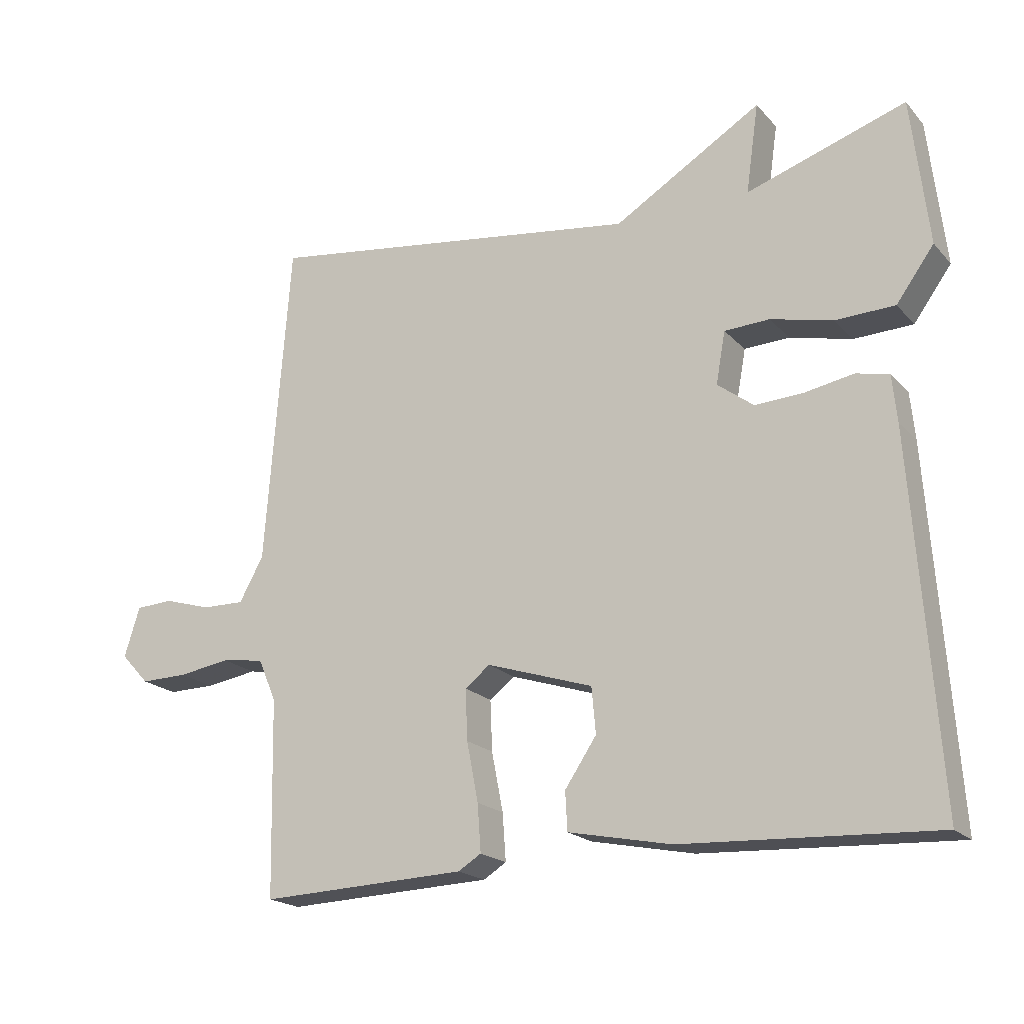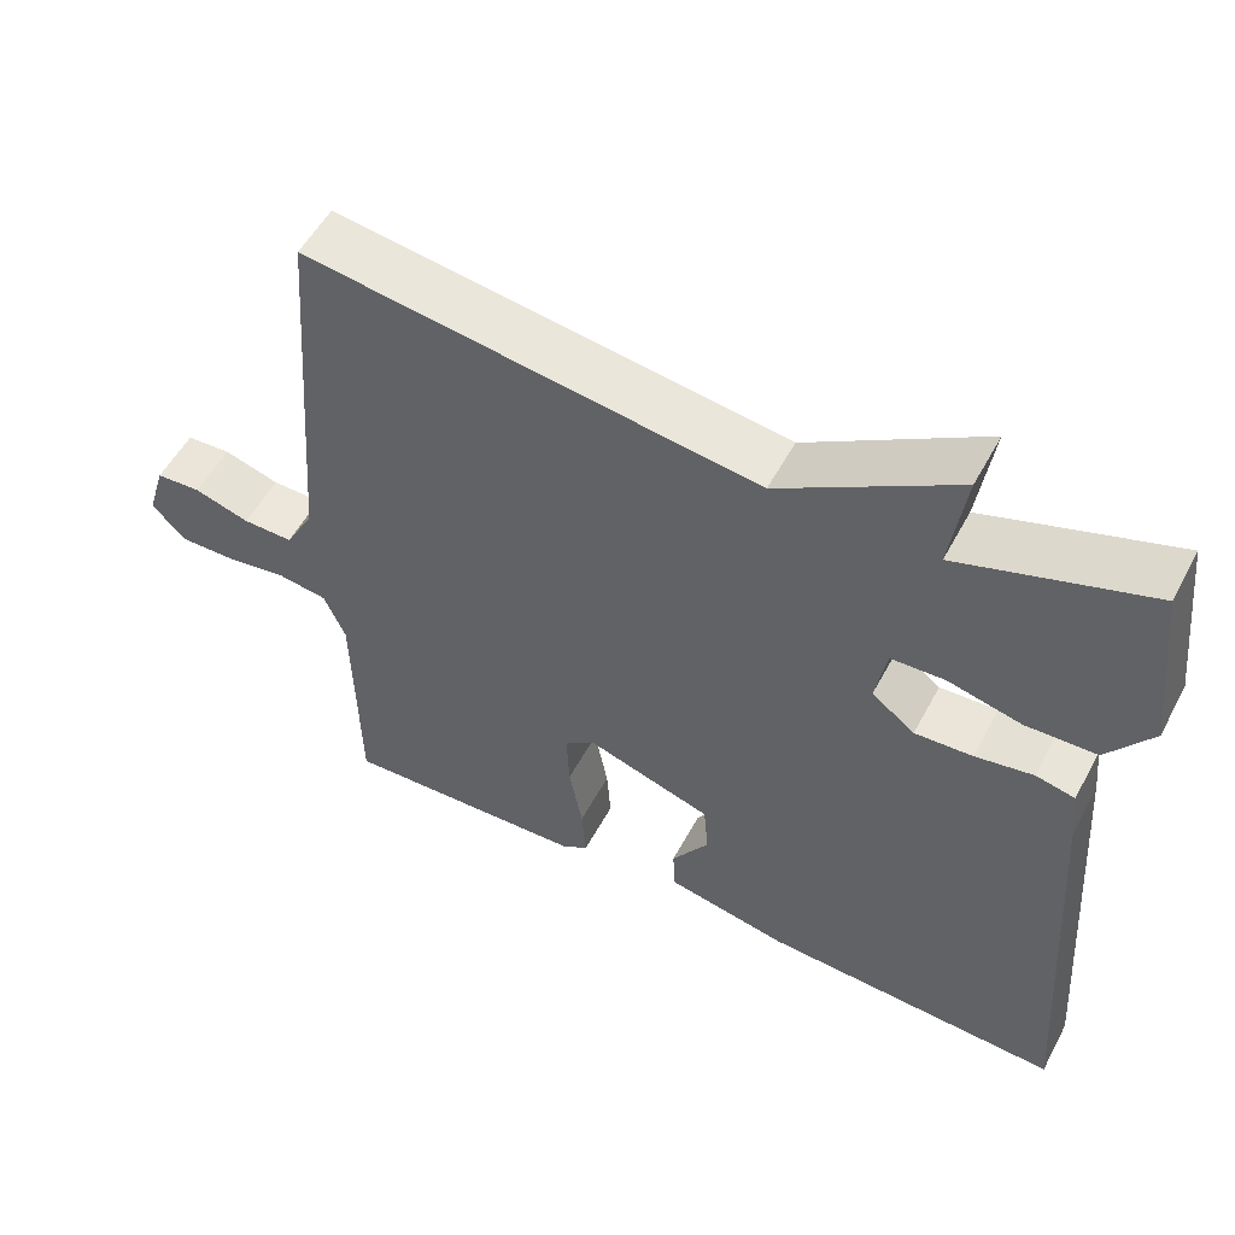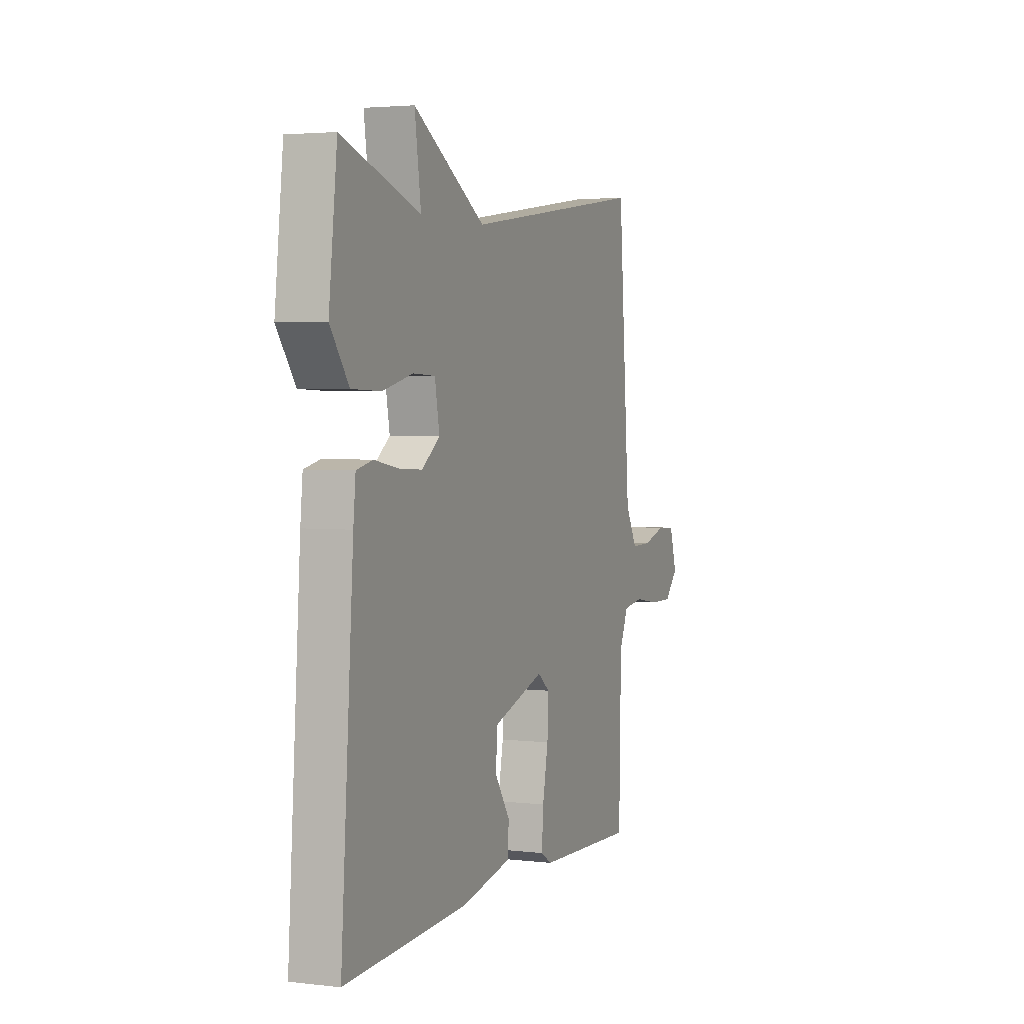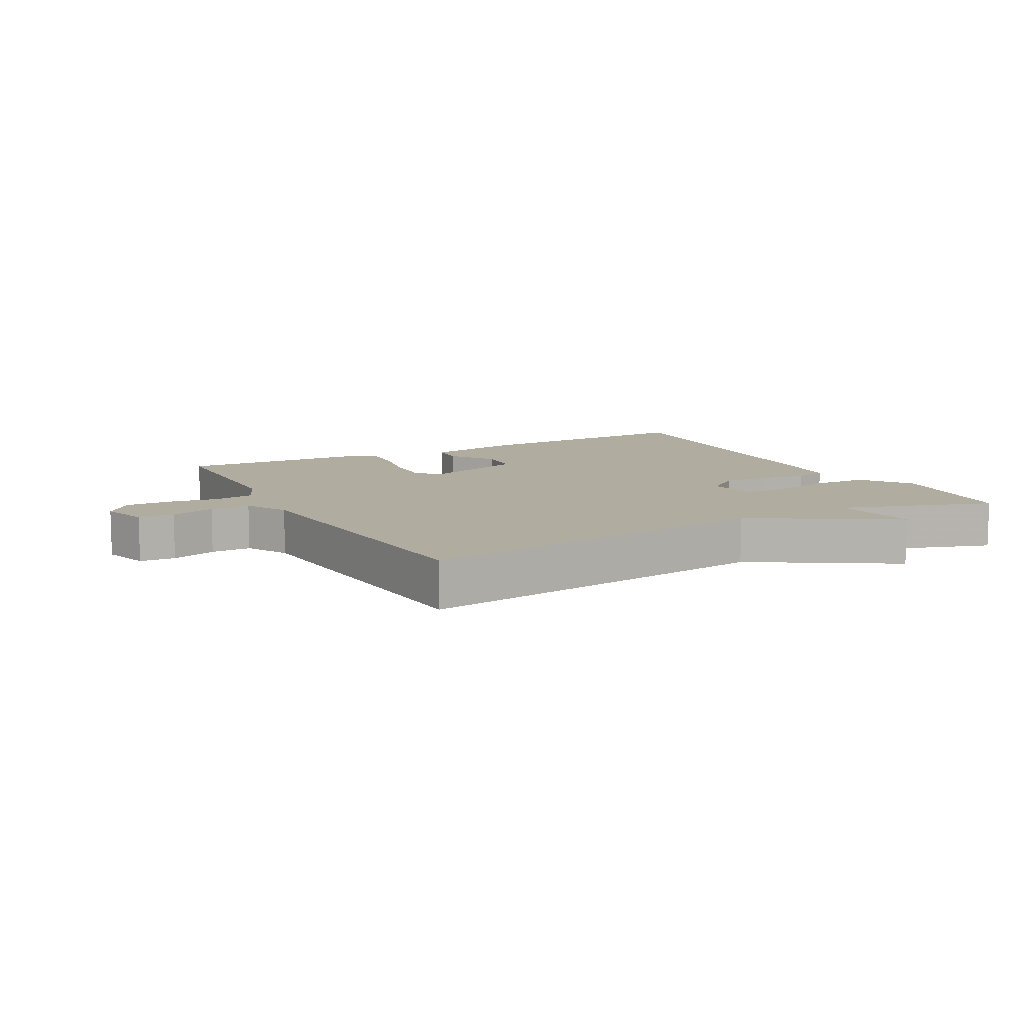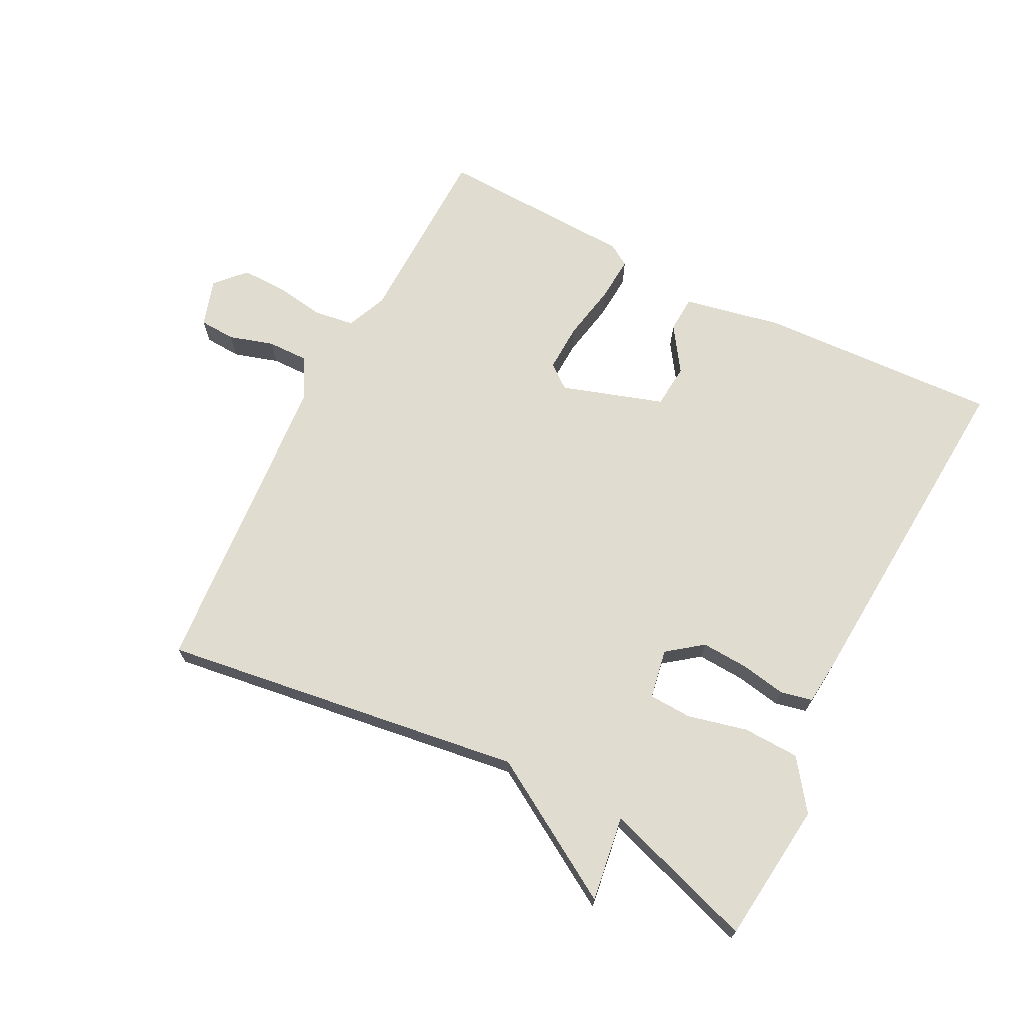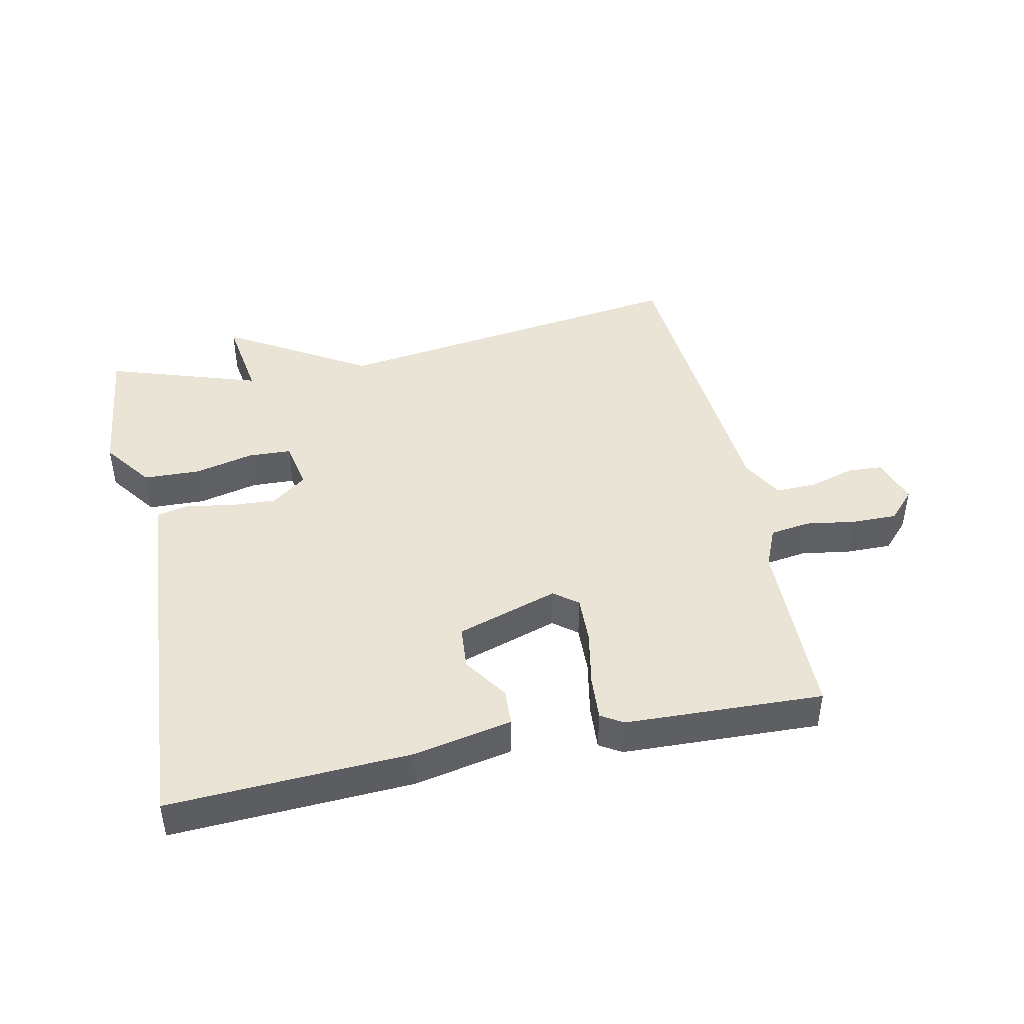
<metadata>
{"format":"obj","ext":"obj","renderer":"f3d","projection":"perspective","resolution":1024,"background":"white","views":[{"elev":-19.6,"azim":28.8,"up":"+Z"},{"elev":53.9,"azim":27.8,"up":"+Z"},{"elev":3.2,"azim":111.8,"up":"+Z"},{"elev":9.9,"azim":-28.3,"up":"+Y"},{"elev":69.5,"azim":27.0,"up":"+Y"},{"elev":43.9,"azim":168.0,"up":"+Y"}]}
</metadata>
<code>
v 0.5 0.07 0.5
v 0.525 0.07 0.281
v 0.469 0.07 0.204
v 0.381 0.07 0.201
v 0.289 0.07 0.223
v 0.222 0.07 0.22
v 0.208 0.07 0.143
v 0.262 0.07 0.102
v 0.334 0.07 0.106
v 0.406 0.07 0.119
v 0.455 0.07 0.108
v 0.462 0.07 0.038
v 0.5 0.07 -0.5
v 0.126 0.07 -0.482
v -0.027 0.07 -0.451
v -0.03 0.07 -0.394
v 0.017 0.07 -0.324
v 0.011 0.07 -0.256
v -0.147 0.07 -0.205
v -0.184 0.07 -0.234
v -0.181 0.07 -0.309
v -0.164 0.07 -0.397
v -0.159 0.07 -0.467
v -0.193 0.07 -0.488
v -0.5 0.07 -0.5
v -0.506 0.07 -0.209
v -0.533 0.07 -0.146
v -0.596 0.07 -0.137
v -0.673 0.07 -0.149
v -0.743 0.07 -0.15
v -0.785 0.07 -0.105
v -0.762 0.07 -0.031
v -0.706 0.07 -0.028
v -0.636 0.07 -0.049
v -0.573 0.07 -0.05
v -0.537 0.07 0.015
v -0.5 0.07 0.5
v 0.064 0.07 0.422
v 0.283 0.07 0.555
v 0.264 0.07 0.422
v 0.5 0 0.5
v 0.525 0 0.281
v 0.469 0 0.204
v 0.381 0 0.201
v 0.289 0 0.223
v 0.222 0 0.22
v 0.208 0 0.143
v 0.262 0 0.102
v 0.334 0 0.106
v 0.406 0 0.119
v 0.455 0 0.108
v 0.462 0 0.038
v 0.5 0 -0.5
v 0.126 0 -0.482
v -0.027 0 -0.451
v -0.03 0 -0.394
v 0.017 0 -0.324
v 0.011 0 -0.256
v -0.147 0 -0.205
v -0.184 0 -0.234
v -0.181 0 -0.309
v -0.164 0 -0.397
v -0.159 0 -0.467
v -0.193 0 -0.488
v -0.5 0 -0.5
v -0.506 0 -0.209
v -0.533 0 -0.146
v -0.596 0 -0.137
v -0.673 0 -0.149
v -0.743 0 -0.15
v -0.785 0 -0.105
v -0.762 0 -0.031
v -0.706 0 -0.028
v -0.636 0 -0.049
v -0.573 0 -0.05
v -0.537 0 0.015
v -0.5 0 0.5
v 0.064 0 0.422
v 0.283 0 0.555
v 0.264 0 0.422
f 38 39 40
f 36 37 38
f 35 36 38 40
f 32 33 34
f 31 32 34
f 30 31 34
f 29 30 34
f 28 29 34
f 27 28 34 35
f 35 40 1
f 27 35 1
f 26 27 1
f 24 25 26
f 23 24 26
f 22 23 26
f 21 22 26
f 15 16 17
f 14 15 17
f 13 14 17
f 12 13 17
f 11 12 17
f 10 11 17
f 9 10 17
f 8 9 17 18
f 7 8 18 19
f 3 4 5
f 2 3 5
f 1 2 5
f 1 5 6
f 26 1 6
f 20 21 26
f 19 20 26
f 7 19 26
f 6 7 26
f 80 79 78
f 78 77 76
f 80 78 76 75
f 74 73 72
f 74 72 71
f 74 71 70
f 74 70 69
f 74 69 68
f 75 74 68 67
f 41 80 75
f 41 75 67
f 41 67 66
f 66 65 64
f 66 64 63
f 66 63 62
f 66 62 61
f 57 56 55
f 57 55 54
f 57 54 53
f 57 53 52
f 57 52 51
f 57 51 50
f 57 50 49
f 58 57 49 48
f 59 58 48 47
f 45 44 43
f 45 43 42
f 45 42 41
f 46 45 41
f 46 41 66
f 66 61 60
f 66 60 59
f 66 59 47
f 66 47 46
f 1 41 42 2
f 2 42 43 3
f 3 43 44 4
f 4 44 45 5
f 5 45 46 6
f 6 46 47 7
f 7 47 48 8
f 8 48 49 9
f 9 49 50 10
f 10 50 51 11
f 11 51 52 12
f 12 52 53 13
f 13 53 54 14
f 14 54 55 15
f 15 55 56 16
f 16 56 57 17
f 17 57 58 18
f 18 58 59 19
f 19 59 60 20
f 20 60 61 21
f 21 61 62 22
f 22 62 63 23
f 23 63 64 24
f 24 64 65 25
f 25 65 66 26
f 26 66 67 27
f 27 67 68 28
f 28 68 69 29
f 29 69 70 30
f 30 70 71 31
f 31 71 72 32
f 32 72 73 33
f 33 73 74 34
f 34 74 75 35
f 35 75 76 36
f 36 76 77 37
f 37 77 78 38
f 38 78 79 39
f 39 79 80 40
f 40 80 41 1

</code>
